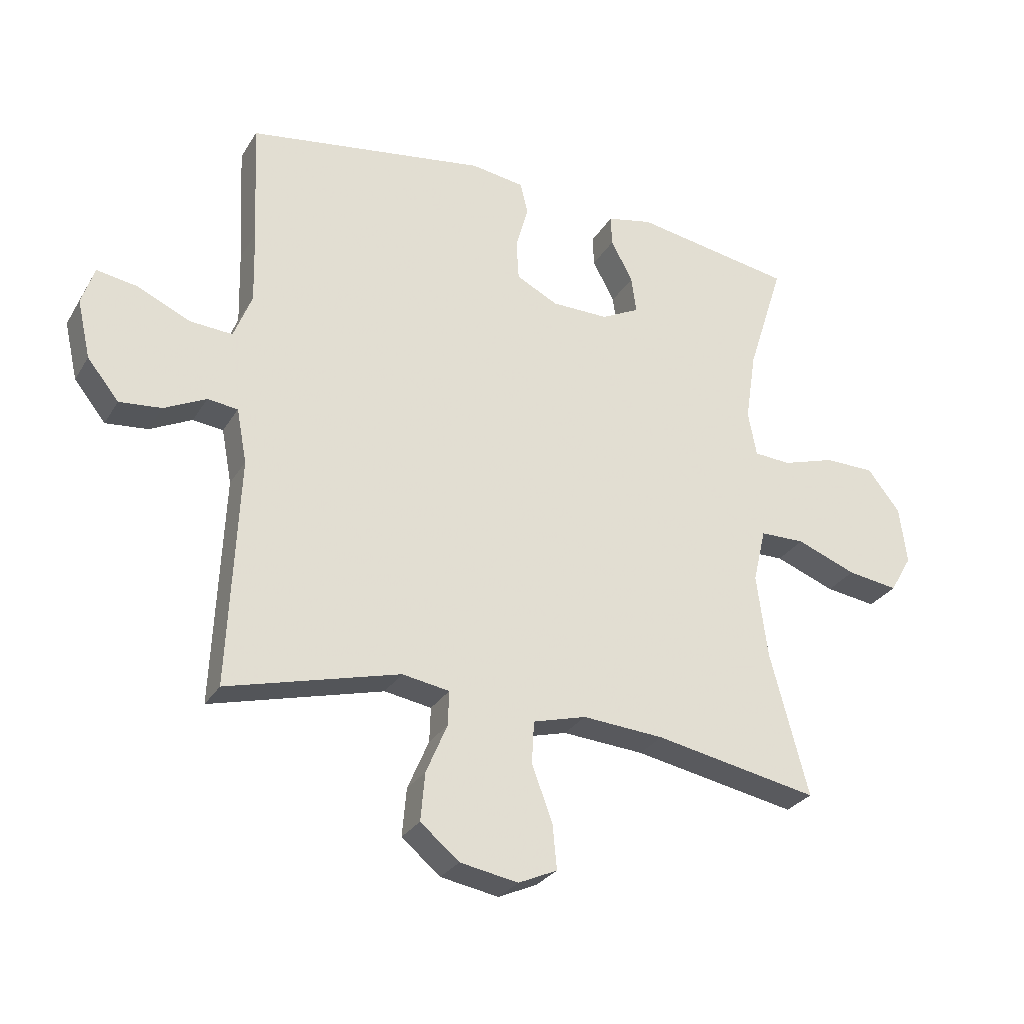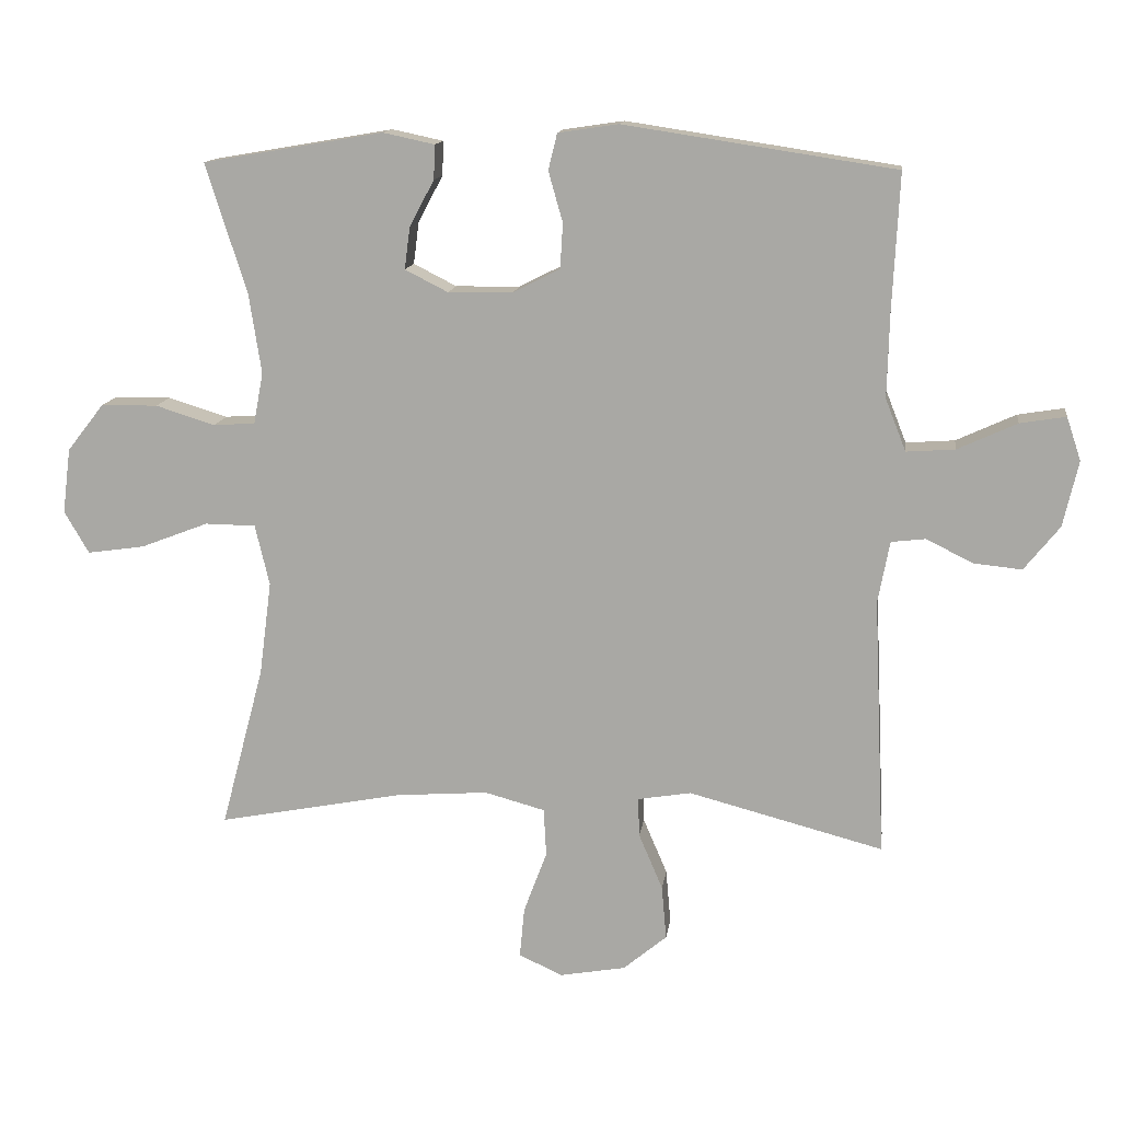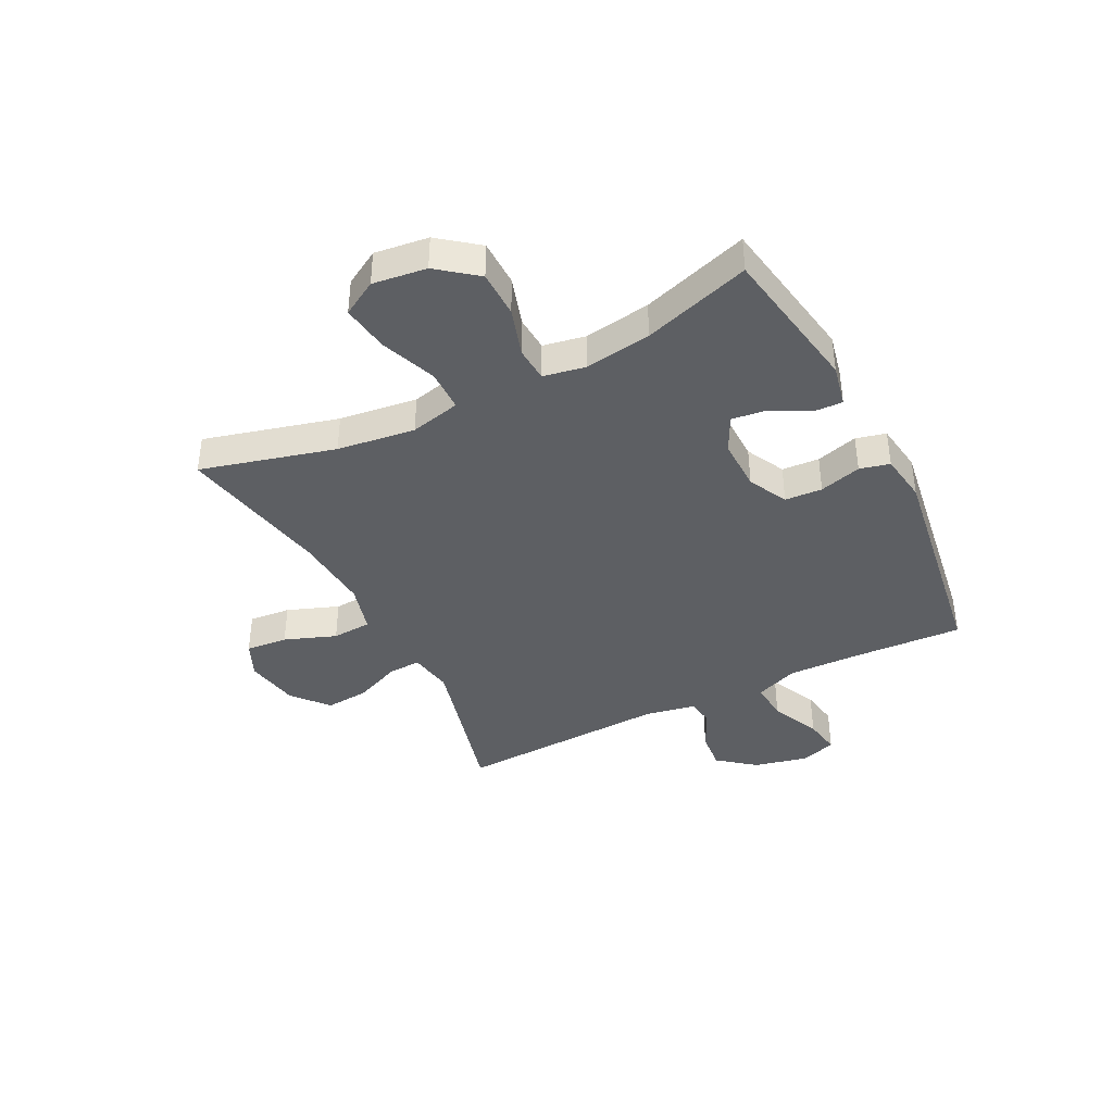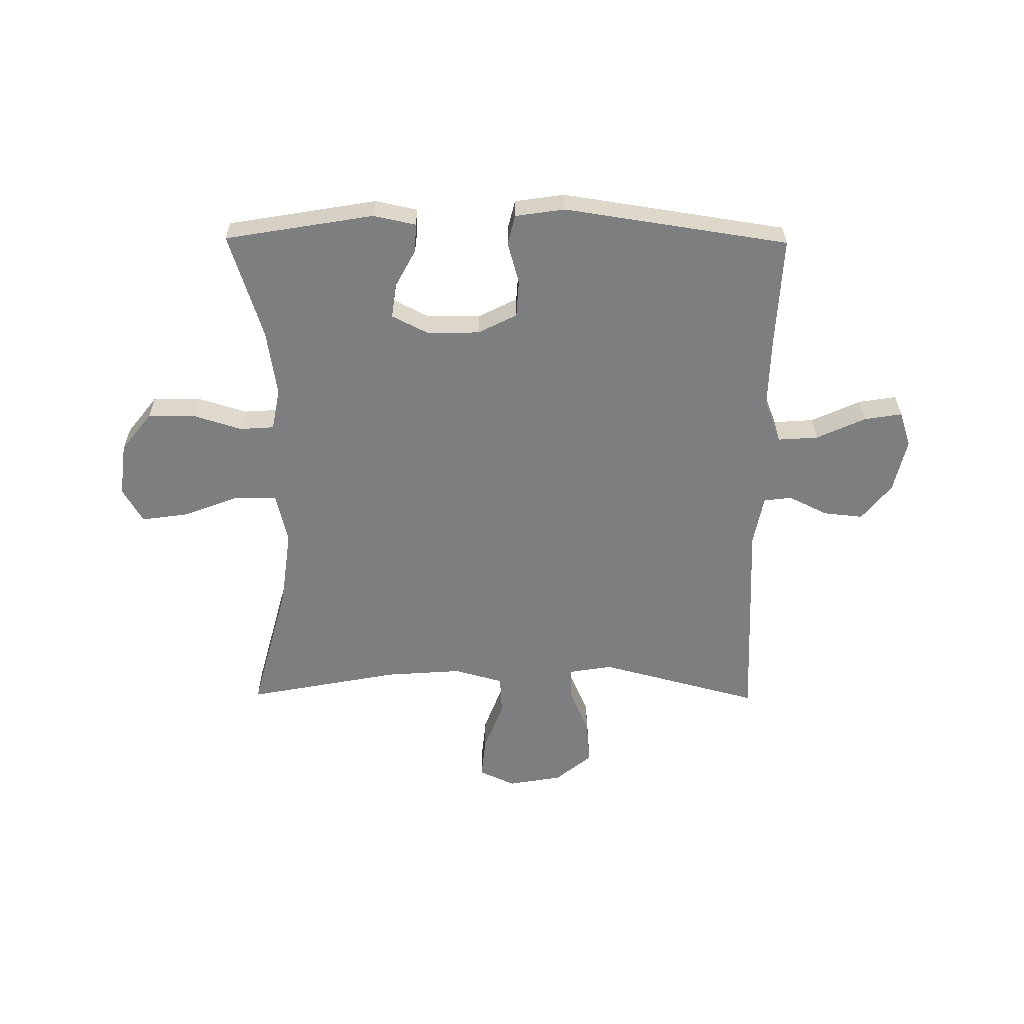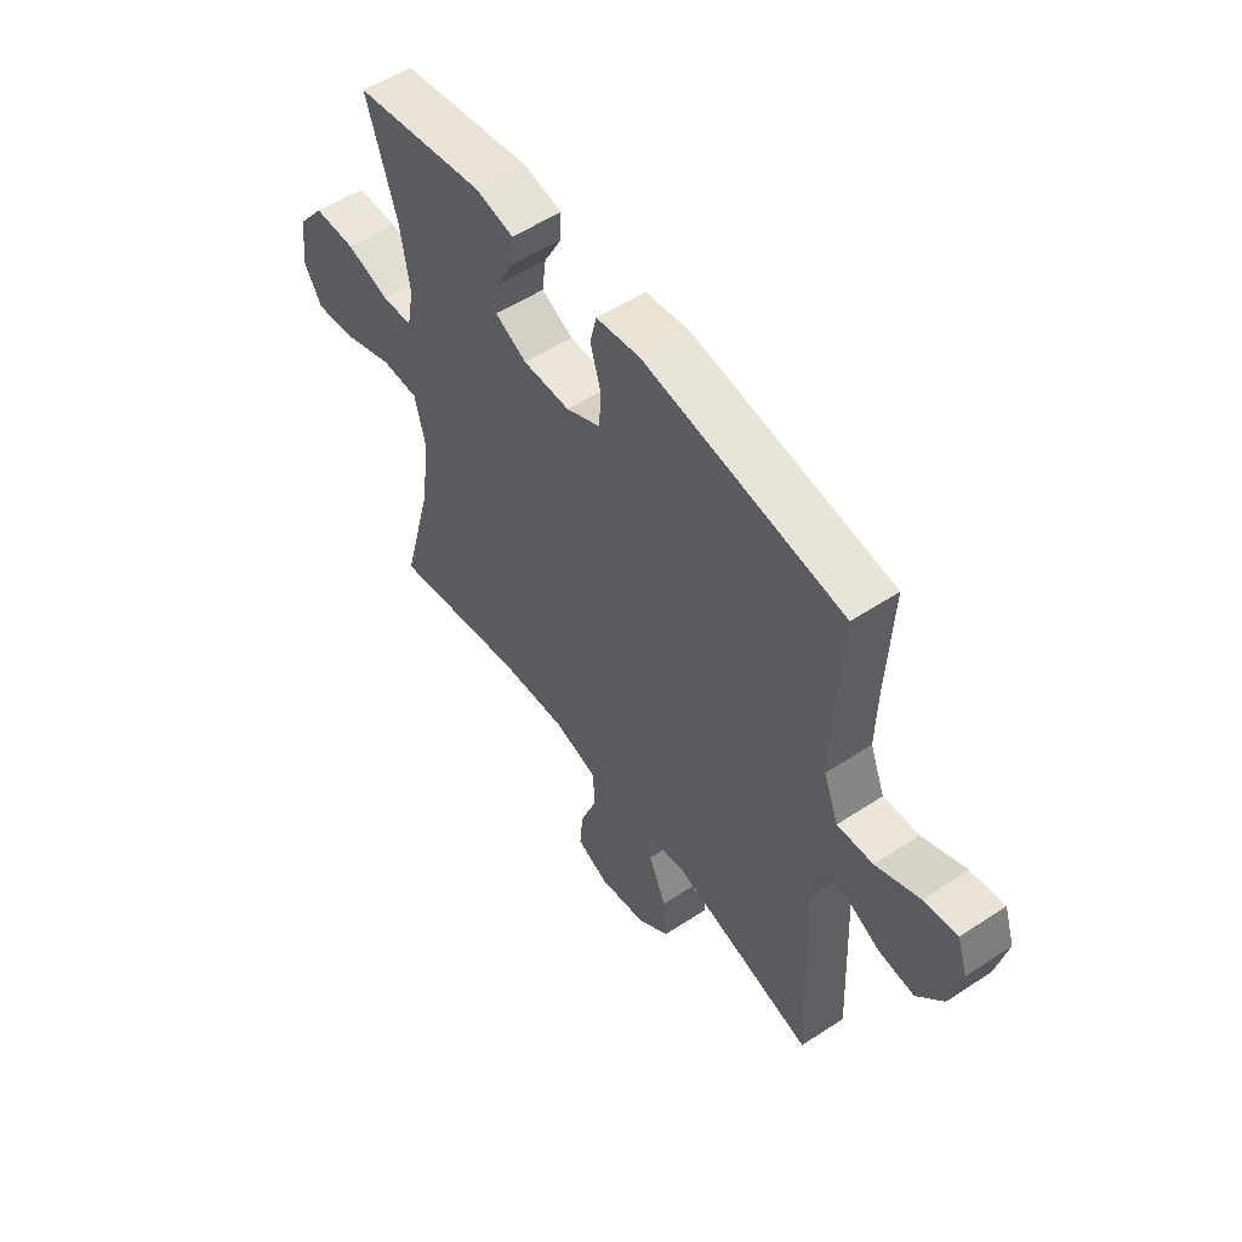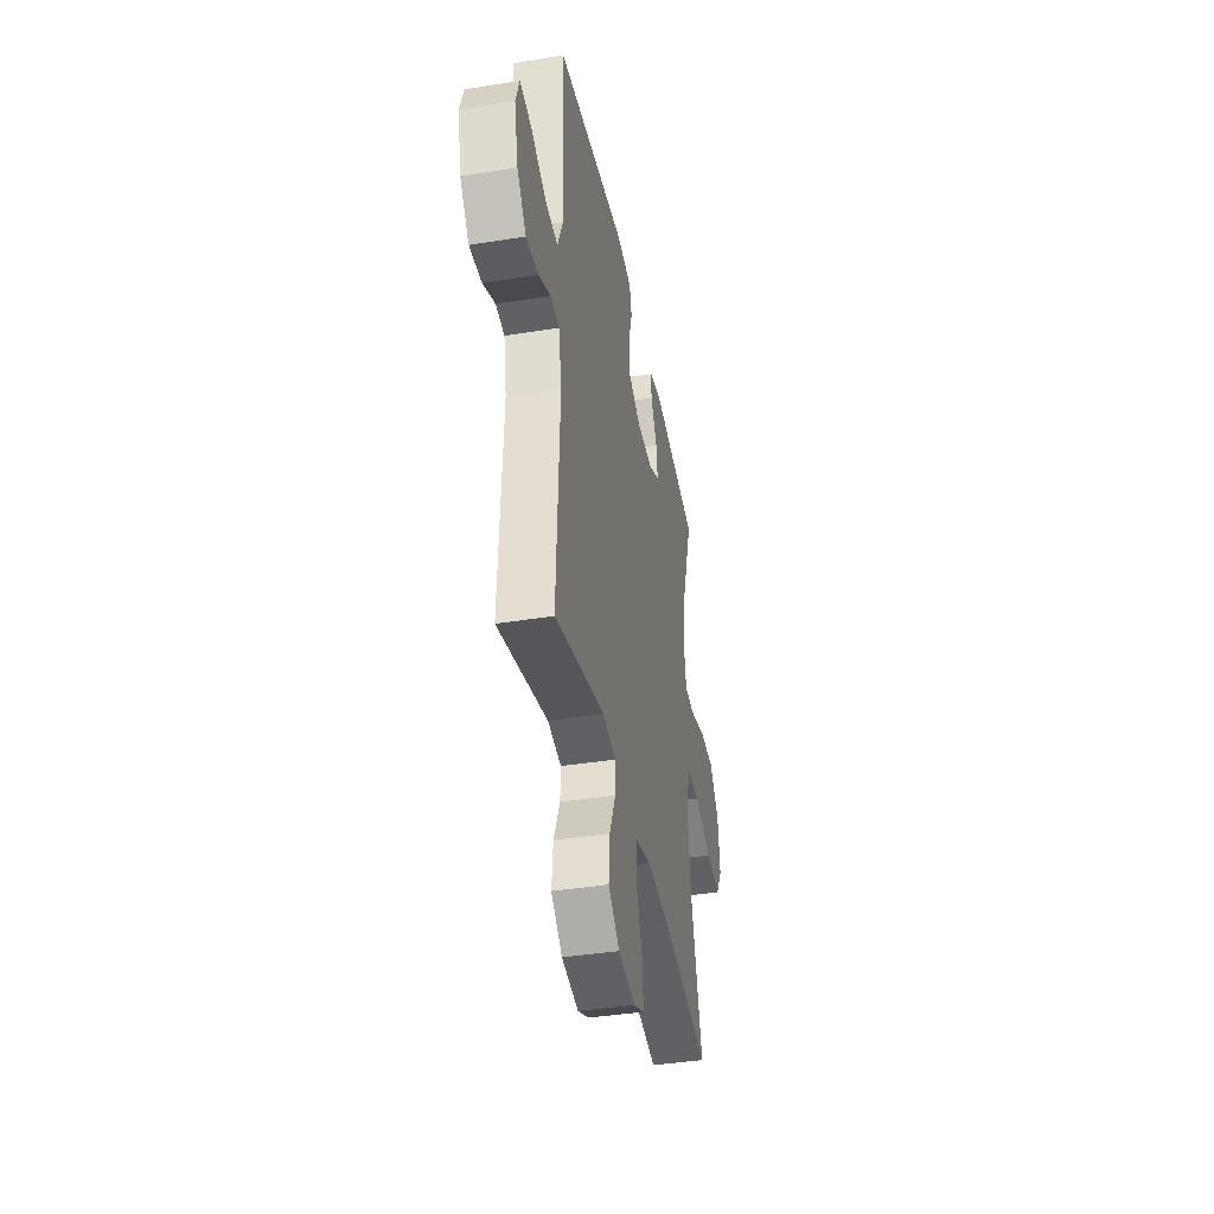
<metadata>
{"format":"obj","ext":"obj","renderer":"f3d","projection":"perspective","resolution":1024,"background":"white","views":[{"elev":-28.4,"azim":154.7,"up":"+Z"},{"elev":13.4,"azim":7.6,"up":"+Z"},{"elev":-39.8,"azim":-63.1,"up":"+Y"},{"elev":-59.3,"azim":-0.5,"up":"+Y"},{"elev":54.4,"azim":55.1,"up":"+Z"},{"elev":-39.9,"azim":101.2,"up":"+Z"}]}
</metadata>
<code>
v 0.5 0.07 -0.5
v 0.215 0.07 -0.425
v 0.137 0.07 -0.438
v 0.139 0.07 -0.495
v 0.174 0.07 -0.577
v 0.181 0.07 -0.656
v 0.117 0.07 -0.709
v 0.021 0.07 -0.726
v -0.043 0.07 -0.697
v -0.036 0.07 -0.623
v -0.002 0.07 -0.532
v -0.006 0.07 -0.462
v -0.094 0.07 -0.438
v -0.229 0.07 -0.448
v -0.5 0.07 -0.5
v -0.437 0.07 -0.263
v -0.419 0.07 -0.125
v -0.44 0.07 -0.036
v -0.514 0.07 -0.035
v -0.613 0.07 -0.073
v -0.697 0.07 -0.085
v -0.733 0.07 -0.023
v -0.721 0.07 0.072
v -0.667 0.07 0.141
v -0.584 0.07 0.142
v -0.497 0.07 0.115
v -0.436 0.07 0.119
v -0.422 0.07 0.194
v -0.44 0.07 0.311
v -0.5 0.07 0.5
v -0.236 0.07 0.545
v -0.161 0.07 0.529
v -0.163 0.07 0.479
v -0.199 0.07 0.411
v -0.207 0.07 0.35
v -0.144 0.07 0.318
v -0.05 0.07 0.319
v 0.019 0.07 0.354
v 0.023 0.07 0.42
v 0.002 0.07 0.494
v 0.015 0.07 0.547
v 0.103 0.07 0.56
v 0.5 0.07 0.5
v 0.49 0.07 0.3
v 0.487 0.07 0.177
v 0.517 0.07 0.101
v 0.588 0.07 0.106
v 0.675 0.07 0.146
v 0.742 0.07 0.157
v 0.763 0.07 0.094
v 0.741 0.07 -0.002
v 0.689 0.07 -0.067
v 0.619 0.07 -0.06
v 0.55 0.07 -0.026
v 0.5 0.07 -0.032
v 0.483 0.07 -0.122
v 0.5 0 -0.5
v 0.215 0 -0.425
v 0.137 0 -0.438
v 0.139 0 -0.495
v 0.174 0 -0.577
v 0.181 0 -0.656
v 0.117 0 -0.709
v 0.021 0 -0.726
v -0.043 0 -0.697
v -0.036 0 -0.623
v -0.002 0 -0.532
v -0.006 0 -0.462
v -0.094 0 -0.438
v -0.229 0 -0.448
v -0.5 0 -0.5
v -0.437 0 -0.263
v -0.419 0 -0.125
v -0.44 0 -0.036
v -0.514 0 -0.035
v -0.613 0 -0.073
v -0.697 0 -0.085
v -0.733 0 -0.023
v -0.721 0 0.072
v -0.667 0 0.141
v -0.584 0 0.142
v -0.497 0 0.115
v -0.436 0 0.119
v -0.422 0 0.194
v -0.44 0 0.311
v -0.5 0 0.5
v -0.236 0 0.545
v -0.161 0 0.529
v -0.163 0 0.479
v -0.199 0 0.411
v -0.207 0 0.35
v -0.144 0 0.318
v -0.05 0 0.319
v 0.019 0 0.354
v 0.023 0 0.42
v 0.002 0 0.494
v 0.015 0 0.547
v 0.103 0 0.56
v 0.5 0 0.5
v 0.49 0 0.3
v 0.487 0 0.177
v 0.517 0 0.101
v 0.588 0 0.106
v 0.675 0 0.146
v 0.742 0 0.157
v 0.763 0 0.094
v 0.741 0 -0.002
v 0.689 0 -0.067
v 0.619 0 -0.06
v 0.55 0 -0.026
v 0.5 0 -0.032
v 0.483 0 -0.122
f 51 52 53 54
f 51 54 55
f 50 51 55
f 47 48 49 50
f 46 47 50 55
f 45 46 55 56
f 41 42 43 44
f 39 40 41 44
f 38 39 44 45
f 37 38 45 56
f 31 32 33 34
f 29 30 31 34
f 28 29 34 35
f 27 28 35 36
f 23 24 25 26
f 23 26 27
f 22 23 27
f 19 20 21 22
f 18 19 22 27
f 17 18 27 36
f 14 15 16
f 13 14 16 17
f 12 13 17 36
f 8 9 10 11
f 8 11 12
f 7 8 12
f 4 5 6 7
f 3 4 7 12
f 37 56 1 2
f 3 12 36 37
f 2 3 37
f 110 109 108 107
f 111 110 107
f 111 107 106
f 106 105 104 103
f 111 106 103 102
f 112 111 102 101
f 100 99 98 97
f 100 97 96 95
f 101 100 95 94
f 112 101 94 93
f 90 89 88 87
f 90 87 86 85
f 91 90 85 84
f 92 91 84 83
f 82 81 80 79
f 83 82 79
f 83 79 78
f 78 77 76 75
f 83 78 75 74
f 92 83 74 73
f 72 71 70
f 73 72 70 69
f 92 73 69 68
f 67 66 65 64
f 68 67 64
f 68 64 63
f 63 62 61 60
f 68 63 60 59
f 58 57 112 93
f 93 92 68 59
f 93 59 58
f 1 57 58 2
f 2 58 59 3
f 3 59 60 4
f 4 60 61 5
f 5 61 62 6
f 6 62 63 7
f 7 63 64 8
f 8 64 65 9
f 9 65 66 10
f 10 66 67 11
f 11 67 68 12
f 12 68 69 13
f 13 69 70 14
f 14 70 71 15
f 15 71 72 16
f 16 72 73 17
f 17 73 74 18
f 18 74 75 19
f 19 75 76 20
f 20 76 77 21
f 21 77 78 22
f 22 78 79 23
f 23 79 80 24
f 24 80 81 25
f 25 81 82 26
f 26 82 83 27
f 27 83 84 28
f 28 84 85 29
f 29 85 86 30
f 30 86 87 31
f 31 87 88 32
f 32 88 89 33
f 33 89 90 34
f 34 90 91 35
f 35 91 92 36
f 36 92 93 37
f 37 93 94 38
f 38 94 95 39
f 39 95 96 40
f 40 96 97 41
f 41 97 98 42
f 42 98 99 43
f 43 99 100 44
f 44 100 101 45
f 45 101 102 46
f 46 102 103 47
f 47 103 104 48
f 48 104 105 49
f 49 105 106 50
f 50 106 107 51
f 51 107 108 52
f 52 108 109 53
f 53 109 110 54
f 54 110 111 55
f 55 111 112 56
f 56 112 57 1

</code>
